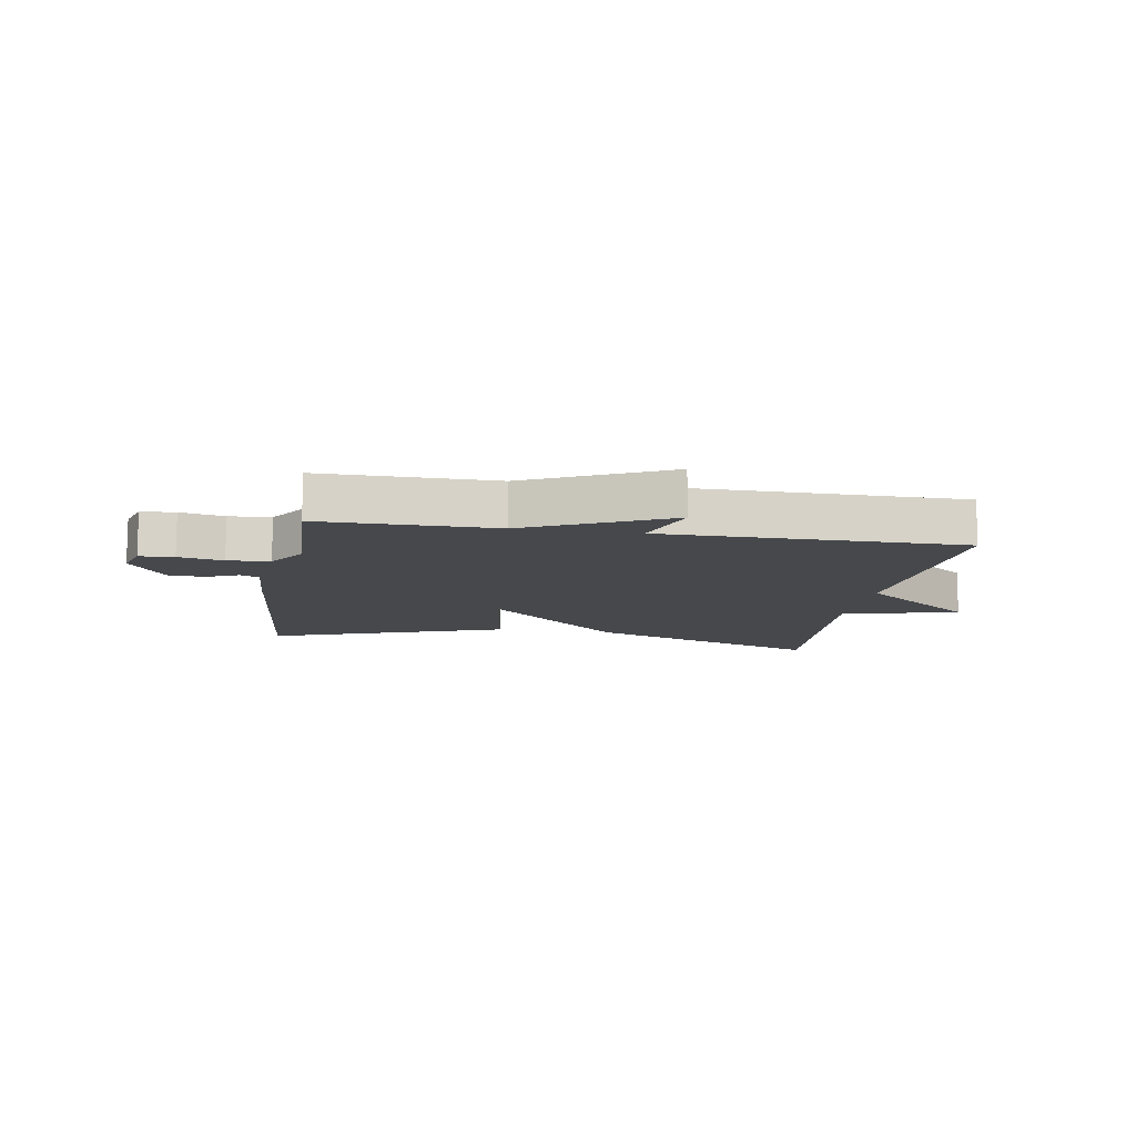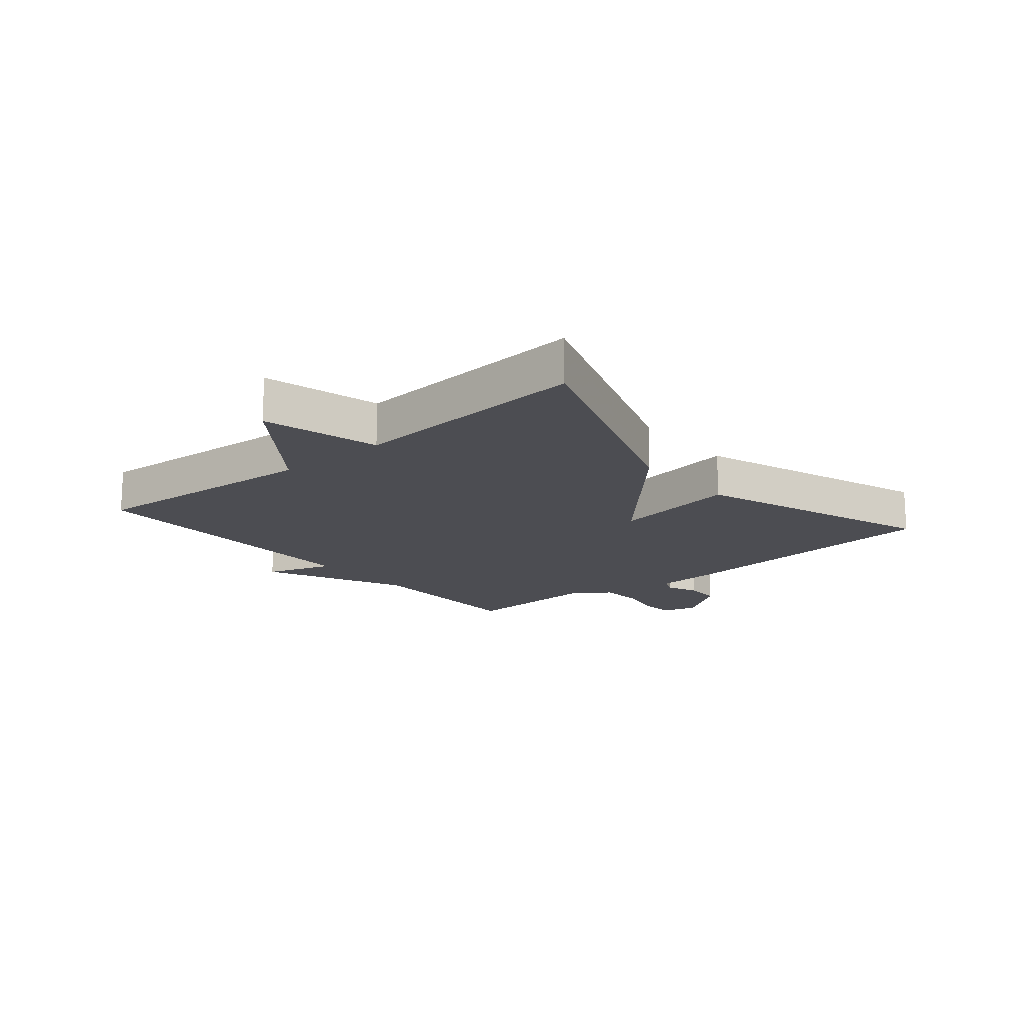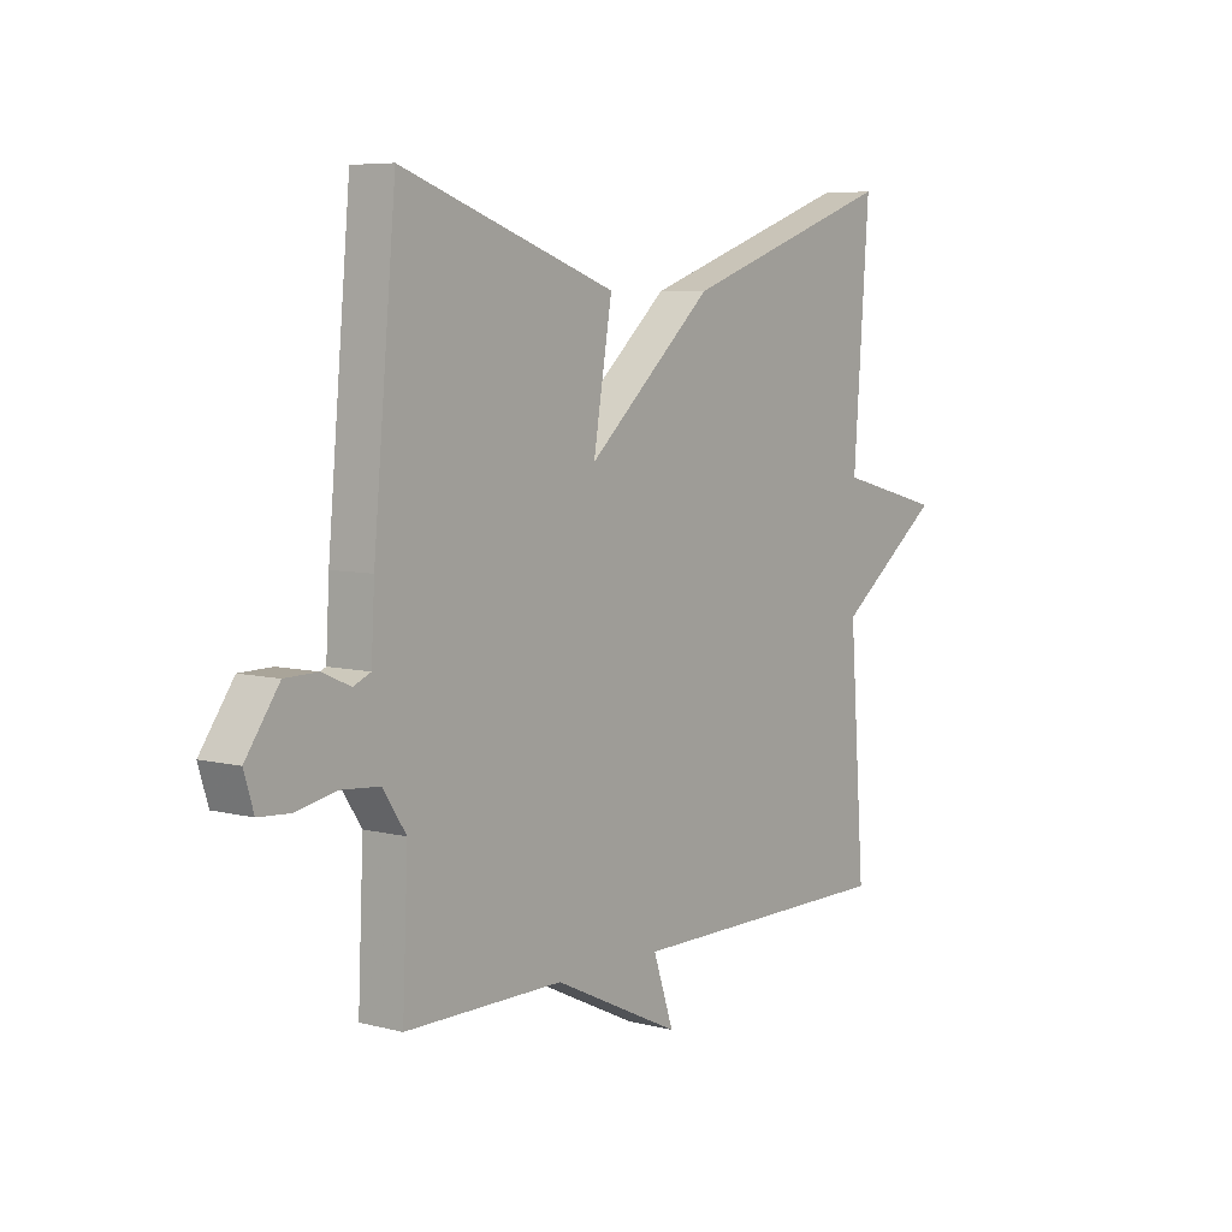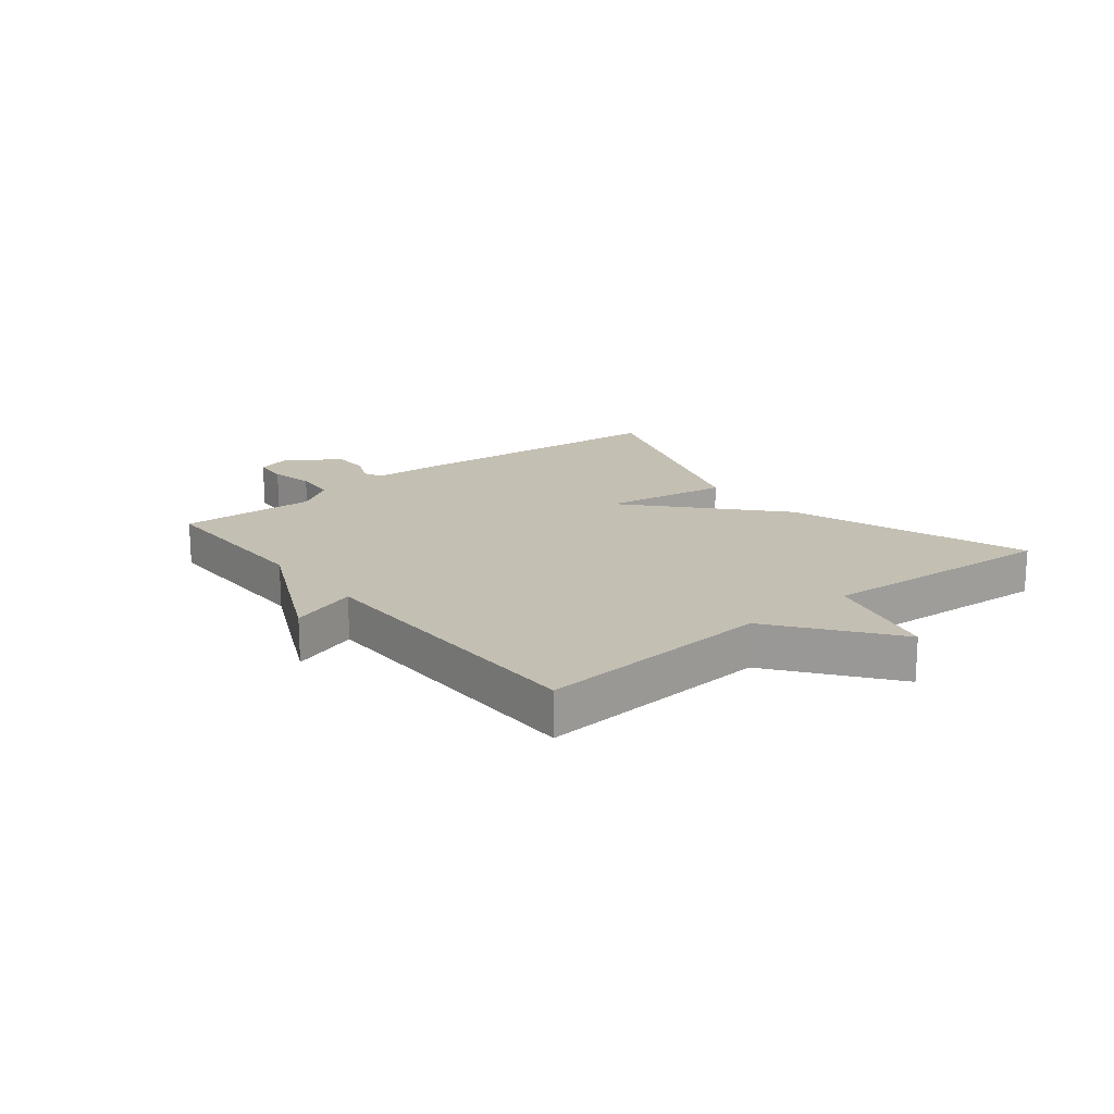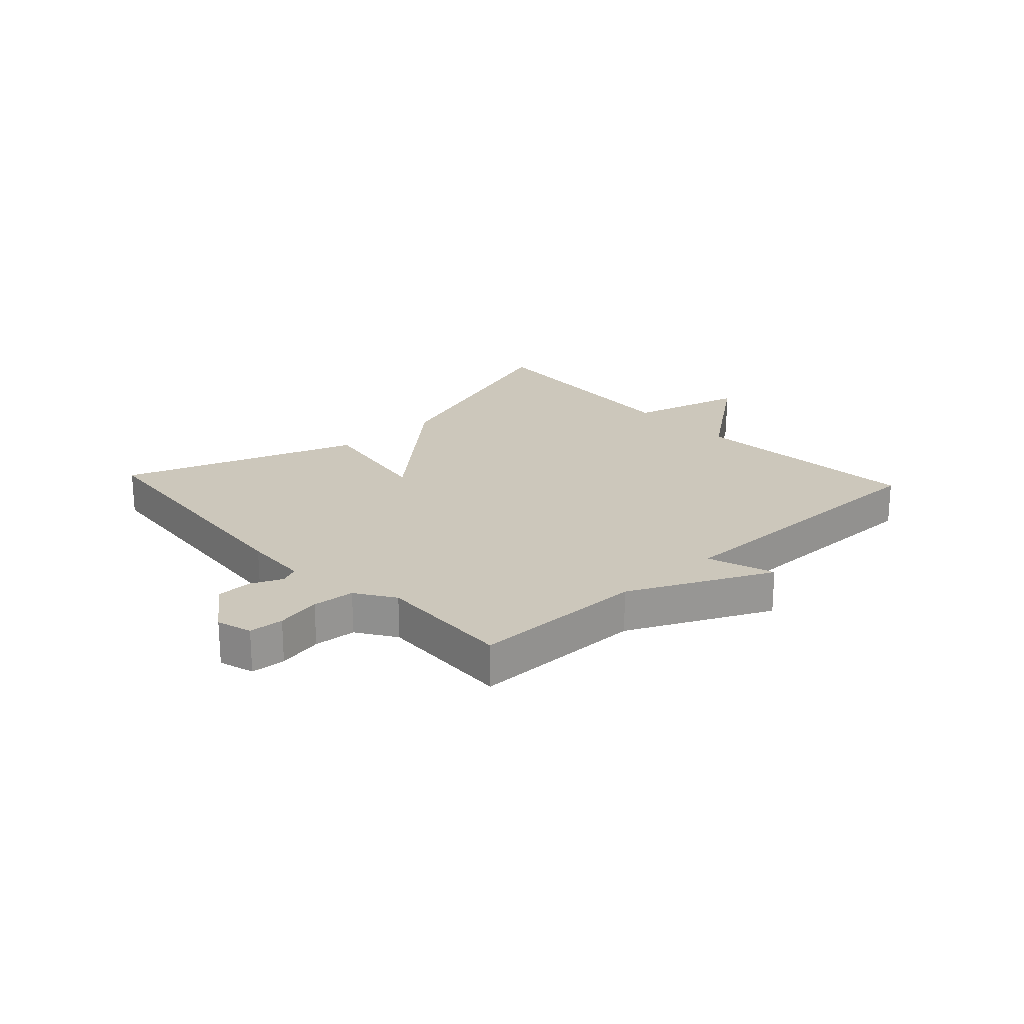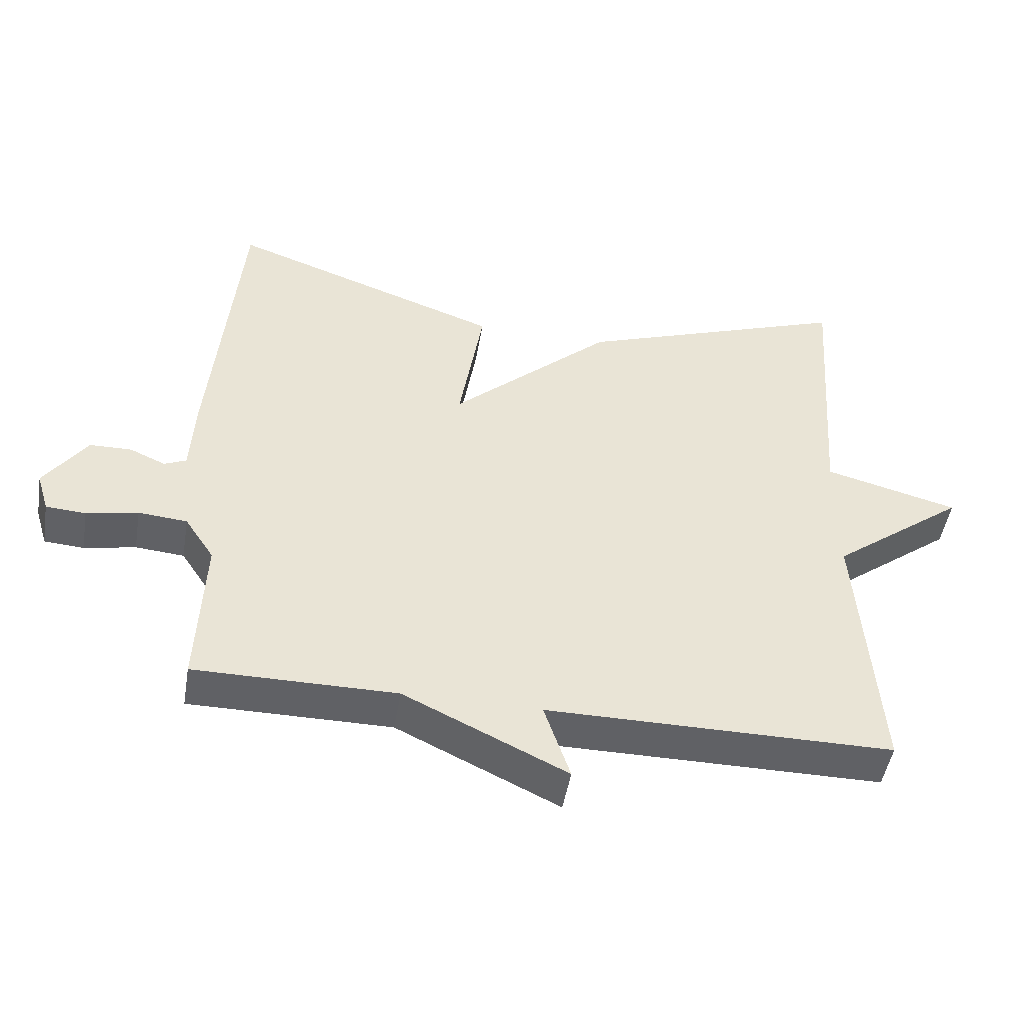
<metadata>
{"format":"obj","ext":"obj","renderer":"f3d","projection":"perspective","resolution":1024,"background":"white","views":[{"elev":-11.3,"azim":170.4,"up":"+Y"},{"elev":-16.4,"azim":-49.9,"up":"+Y"},{"elev":6.6,"azim":127.2,"up":"+Z"},{"elev":17.8,"azim":-128.8,"up":"+Y"},{"elev":21.7,"azim":137.2,"up":"+Y"},{"elev":-48.0,"azim":170.5,"up":"+Z"}]}
</metadata>
<code>
v 0.5 0.07 -0.5
v 0.206 0.07 -0.5
v -0.032 0.07 -0.613
v 0.006 0.07 -0.5
v -0.5 0.07 -0.5
v -0.471 0.07 -0.103
v -0.667 0.07 0.046
v -0.471 0.07 0.097
v -0.5 0.07 0.5
v -0.1 0.07 0.359
v 0.135 0.07 0.147
v 0.1 0.07 0.359
v 0.5 0.07 0.5
v 0.542 0.07 0.04
v 0.548 0.07 -0.071
v 0.58 0.07 -0.085
v 0.632 0.07 -0.062
v 0.693 0.07 -0.063
v 0.755 0.07 -0.151
v 0.737 0.07 -0.21
v 0.679 0.07 -0.214
v 0.604 0.07 -0.199
v 0.533 0.07 -0.205
v 0.49 0.07 -0.27
v 0.5 0 -0.5
v 0.206 0 -0.5
v -0.032 0 -0.613
v 0.006 0 -0.5
v -0.5 0 -0.5
v -0.471 0 -0.103
v -0.667 0 0.046
v -0.471 0 0.097
v -0.5 0 0.5
v -0.1 0 0.359
v 0.135 0 0.147
v 0.1 0 0.359
v 0.5 0 0.5
v 0.542 0 0.04
v 0.548 0 -0.071
v 0.58 0 -0.085
v 0.632 0 -0.062
v 0.693 0 -0.063
v 0.755 0 -0.151
v 0.737 0 -0.21
v 0.679 0 -0.214
v 0.604 0 -0.199
v 0.533 0 -0.205
v 0.49 0 -0.27
f 20 21 22
f 19 20 22
f 18 19 22
f 17 18 22
f 16 17 22
f 15 16 22 23
f 15 23 24
f 14 15 24
f 13 14 24
f 12 13 24
f 11 12 24
f 24 1 2
f 11 24 2
f 10 11 2
f 9 10 2
f 8 9 2
f 4 5 6
f 2 3 4
f 2 4 6
f 2 6 7 8
f 46 45 44
f 46 44 43
f 46 43 42
f 46 42 41
f 46 41 40
f 47 46 40 39
f 48 47 39
f 48 39 38
f 48 38 37
f 48 37 36
f 48 36 35
f 26 25 48
f 26 48 35
f 26 35 34
f 26 34 33
f 26 33 32
f 30 29 28
f 28 27 26
f 30 28 26
f 32 31 30 26
f 1 25 26 2
f 2 26 27 3
f 3 27 28 4
f 4 28 29 5
f 5 29 30 6
f 6 30 31 7
f 7 31 32 8
f 8 32 33 9
f 9 33 34 10
f 10 34 35 11
f 11 35 36 12
f 12 36 37 13
f 13 37 38 14
f 14 38 39 15
f 15 39 40 16
f 16 40 41 17
f 17 41 42 18
f 18 42 43 19
f 19 43 44 20
f 20 44 45 21
f 21 45 46 22
f 22 46 47 23
f 23 47 48 24
f 24 48 25 1

</code>
